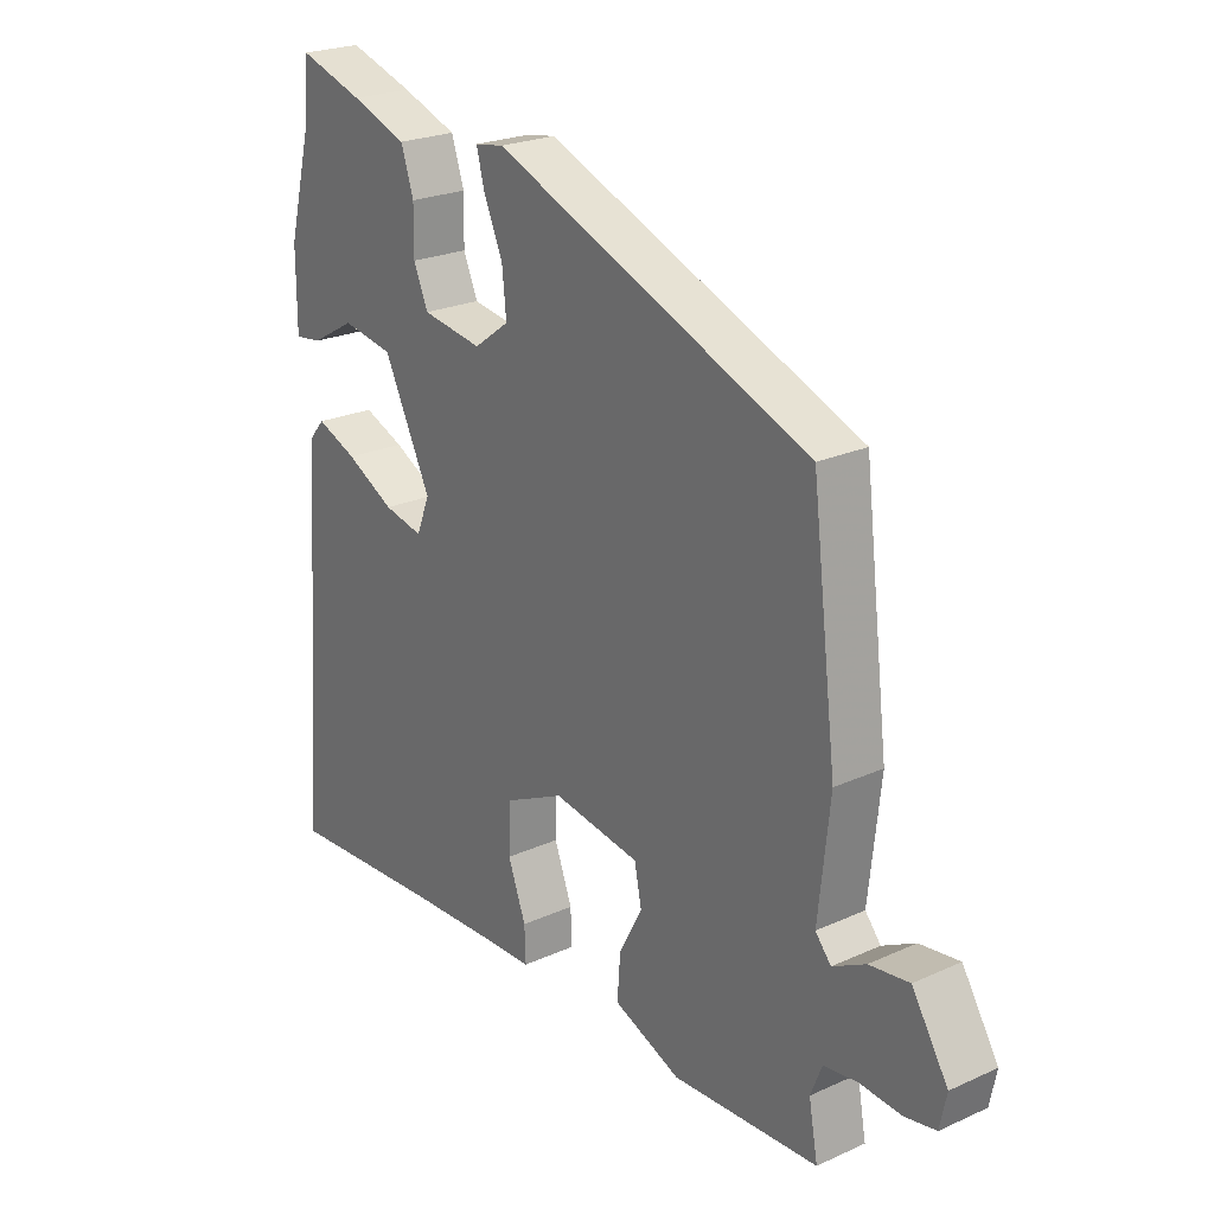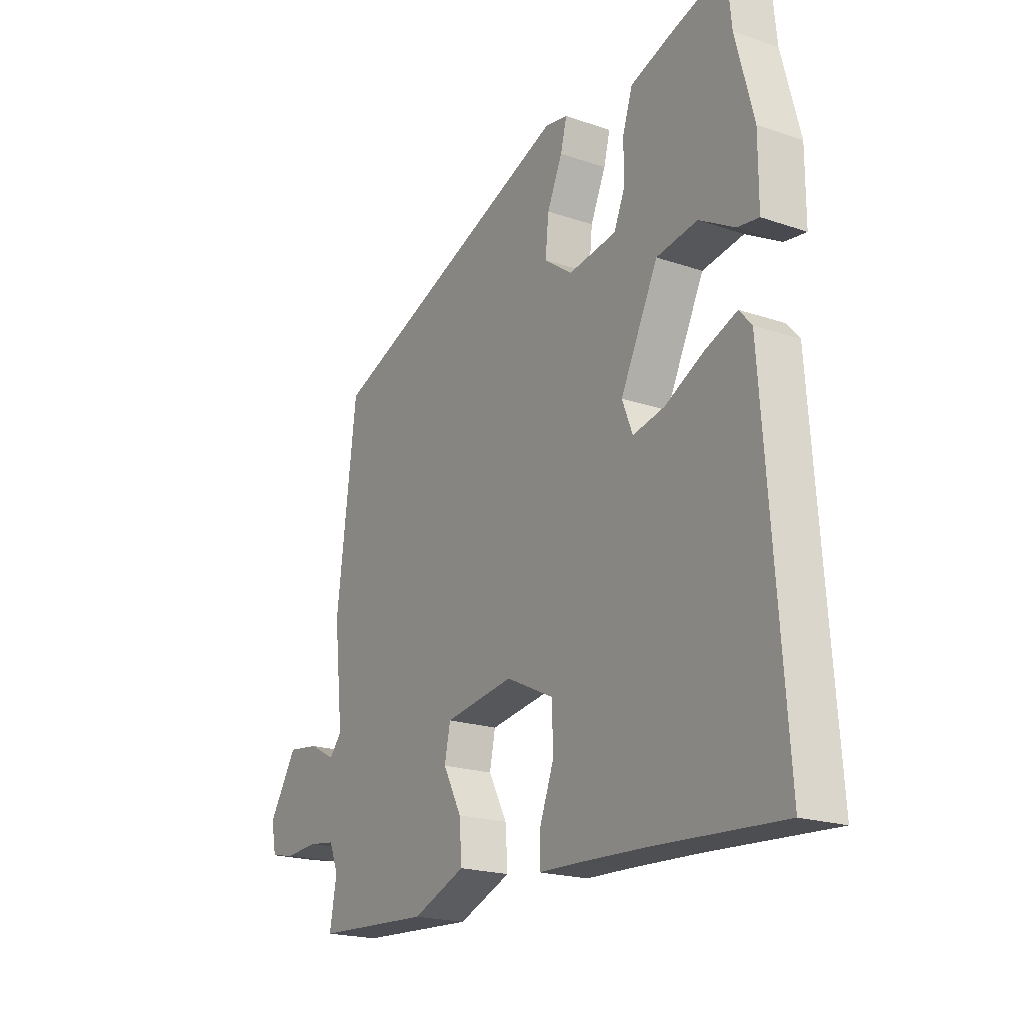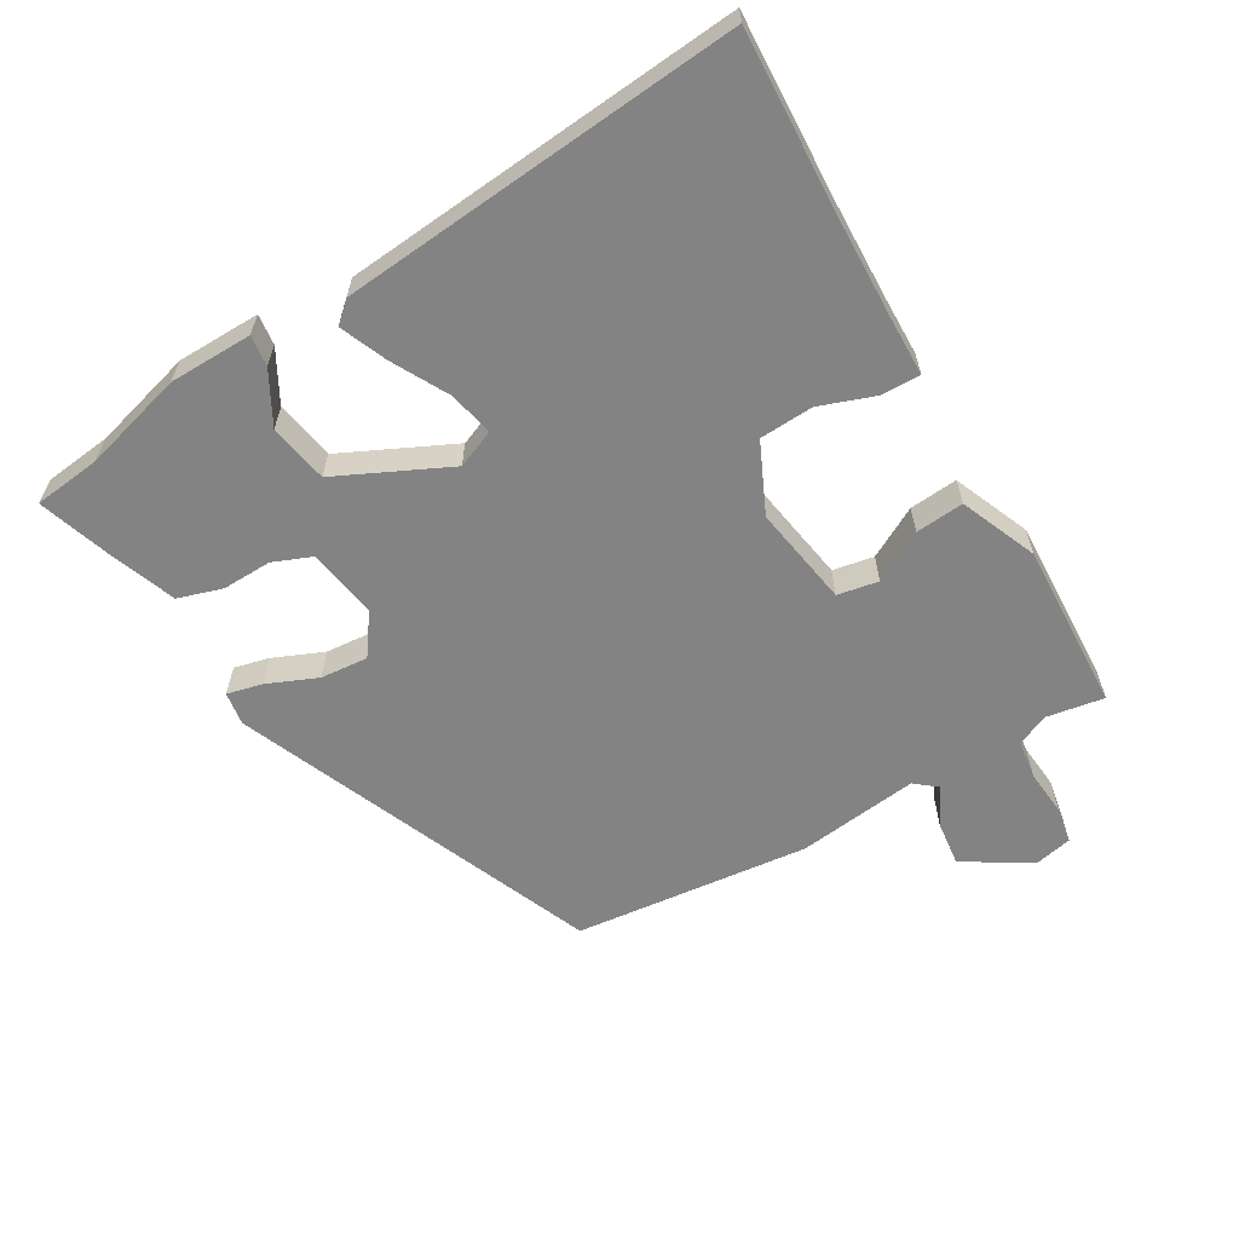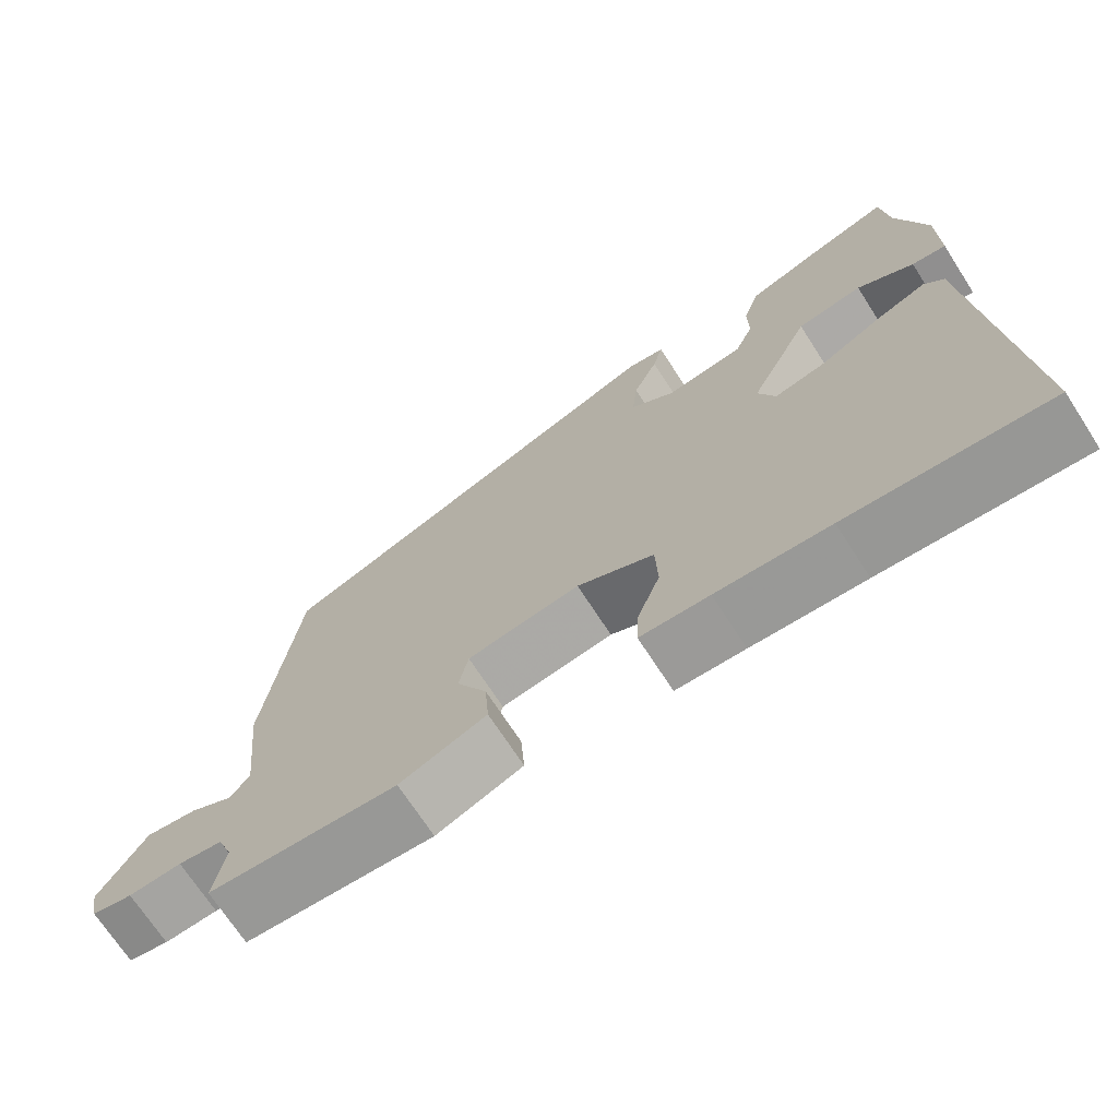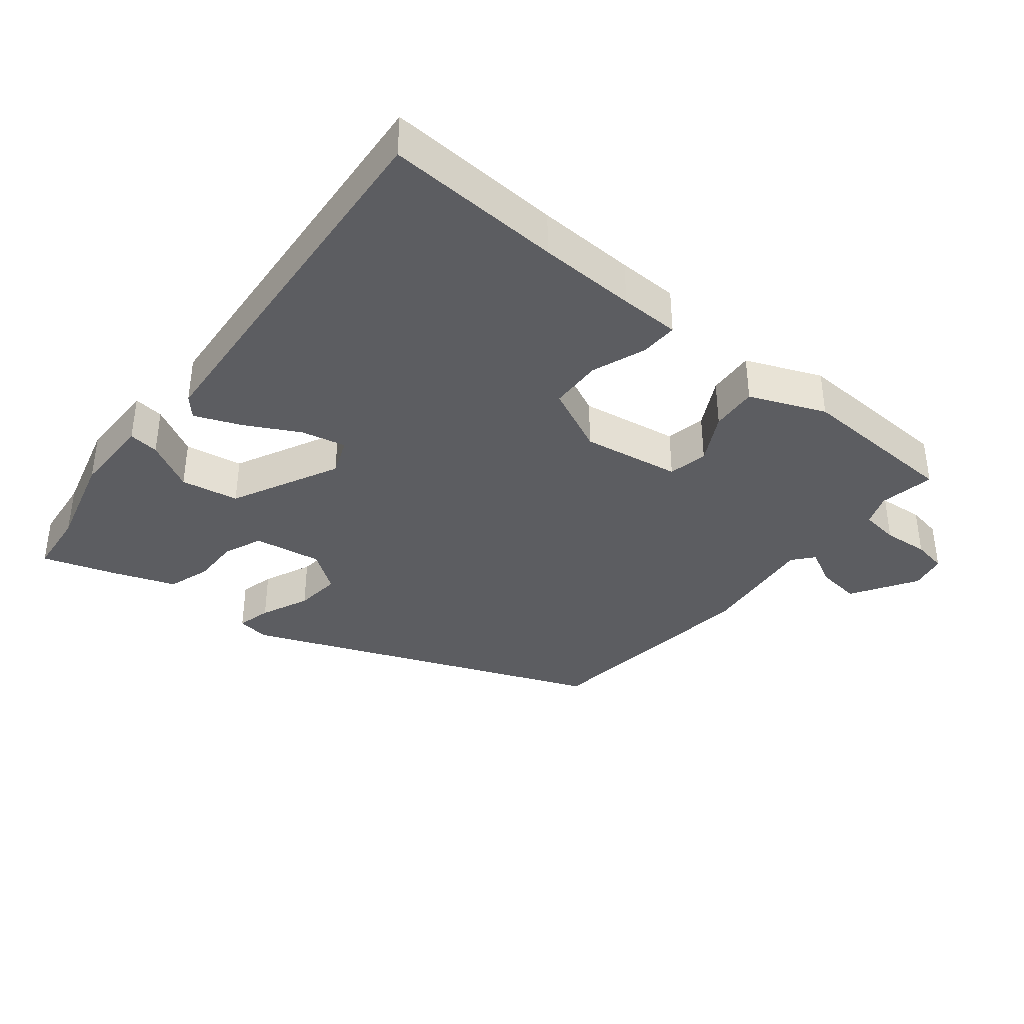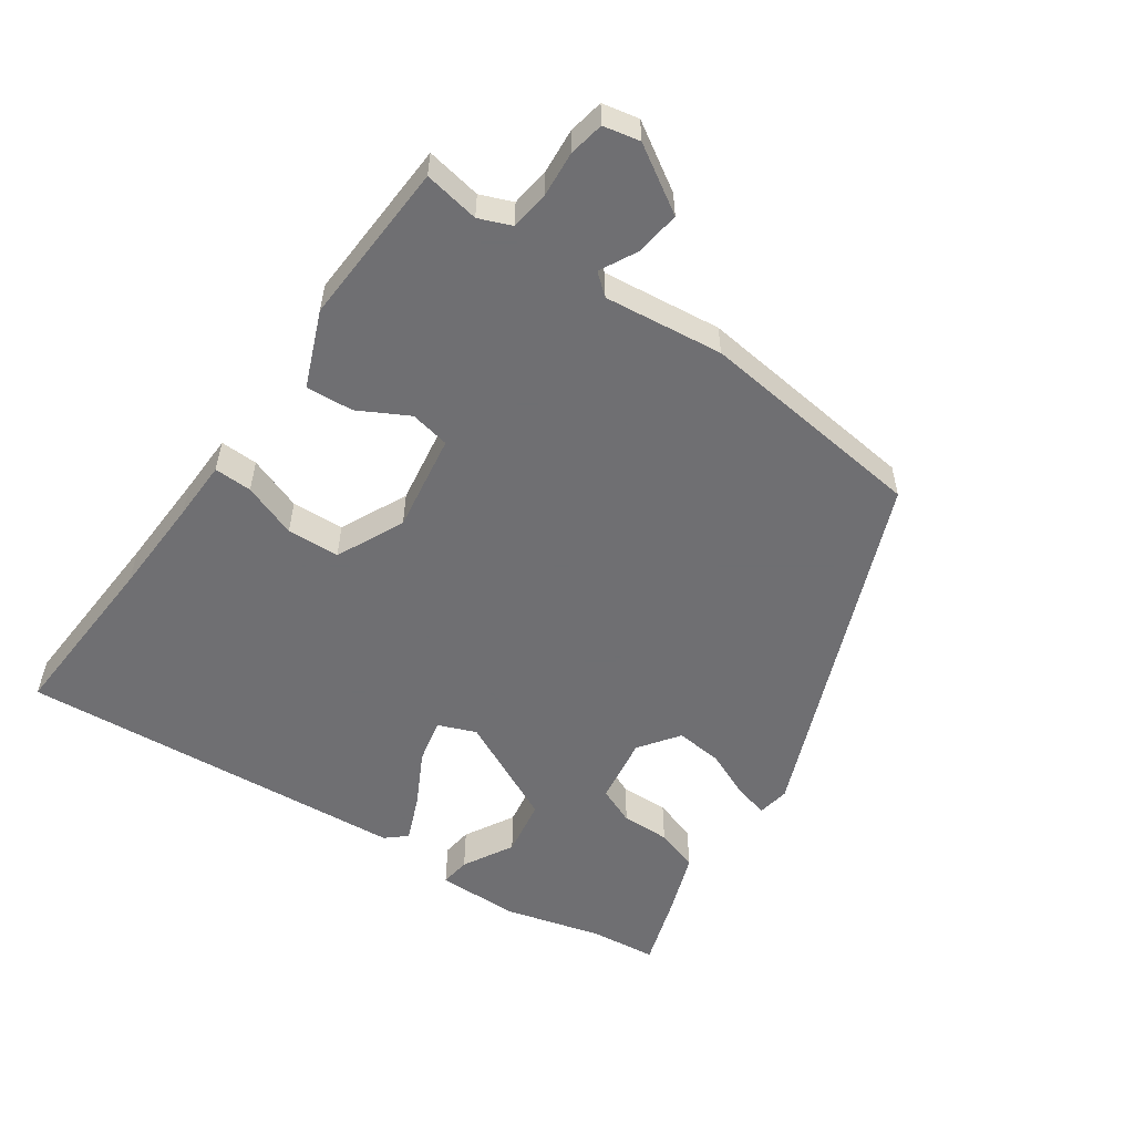
<metadata>
{"format":"obj","ext":"obj","renderer":"f3d","projection":"perspective","resolution":1024,"background":"white","views":[{"elev":23.6,"azim":-127.1,"up":"+Z"},{"elev":-20.1,"azim":57.8,"up":"+Z"},{"elev":-61.2,"azim":121.2,"up":"+Y"},{"elev":-70.6,"azim":32.9,"up":"+Z"},{"elev":-36.9,"azim":141.4,"up":"+Y"},{"elev":-54.7,"azim":-124.4,"up":"+Y"}]}
</metadata>
<code>
v -0.437 0.07 0.331
v 0.091 0.07 0.539
v 0.139 0.07 0.531
v 0.126 0.07 0.48
v 0.094 0.07 0.408
v 0.087 0.07 0.339
v 0.146 0.07 0.296
v 0.247 0.07 0.311
v 0.271 0.07 0.367
v 0.27 0.07 0.439
v 0.291 0.07 0.503
v 0.384 0.07 0.536
v 0.493 0.07 0.57
v 0.503 0.07 0.472
v 0.541 0.07 0.326
v 0.541 0.07 0.205
v 0.496 0.07 0.211
v 0.422 0.07 0.253
v 0.336 0.07 0.239
v 0.257 0.07 0.079
v 0.279 0.07 0.023
v 0.345 0.07 0.037
v 0.426 0.07 0.079
v 0.494 0.07 0.106
v 0.52 0.07 0.076
v 0.562 0.07 -0.504
v 0.301 0.07 -0.487
v 0.155 0.07 -0.48
v 0.066 0.07 -0.477
v 0.068 0.07 -0.421
v 0.098 0.07 -0.341
v 0.095 0.07 -0.263
v -0.005 0.07 -0.215
v -0.151 0.07 -0.237
v -0.163 0.07 -0.296
v -0.124 0.07 -0.37
v -0.119 0.07 -0.44
v -0.231 0.07 -0.485
v -0.475 0.07 -0.471
v -0.46 0.07 -0.389
v -0.479 0.07 -0.341
v -0.536 0.07 -0.333
v -0.604 0.07 -0.338
v -0.656 0.07 -0.328
v -0.667 0.07 -0.274
v -0.607 0.07 -0.178
v -0.541 0.07 -0.187
v -0.486 0.07 -0.216
v -0.46 0.07 -0.185
v -0.479 0.07 -0.009
v -0.437 0 0.331
v 0.091 0 0.539
v 0.139 0 0.531
v 0.126 0 0.48
v 0.094 0 0.408
v 0.087 0 0.339
v 0.146 0 0.296
v 0.247 0 0.311
v 0.271 0 0.367
v 0.27 0 0.439
v 0.291 0 0.503
v 0.384 0 0.536
v 0.493 0 0.57
v 0.503 0 0.472
v 0.541 0 0.326
v 0.541 0 0.205
v 0.496 0 0.211
v 0.422 0 0.253
v 0.336 0 0.239
v 0.257 0 0.079
v 0.279 0 0.023
v 0.345 0 0.037
v 0.426 0 0.079
v 0.494 0 0.106
v 0.52 0 0.076
v 0.562 0 -0.504
v 0.301 0 -0.487
v 0.155 0 -0.48
v 0.066 0 -0.477
v 0.068 0 -0.421
v 0.098 0 -0.341
v 0.095 0 -0.263
v -0.005 0 -0.215
v -0.151 0 -0.237
v -0.163 0 -0.296
v -0.124 0 -0.37
v -0.119 0 -0.44
v -0.231 0 -0.485
v -0.475 0 -0.471
v -0.46 0 -0.389
v -0.479 0 -0.341
v -0.536 0 -0.333
v -0.604 0 -0.338
v -0.656 0 -0.328
v -0.667 0 -0.274
v -0.607 0 -0.178
v -0.541 0 -0.187
v -0.486 0 -0.216
v -0.46 0 -0.185
v -0.479 0 -0.009
f 3 4 5
f 2 3 5
f 1 2 5
f 50 1 5
f 49 50 5
f 48 49 5 6
f 46 47 48
f 45 46 48
f 44 45 48
f 43 44 48
f 42 43 48
f 48 6 7
f 42 48 7
f 41 42 7
f 40 41 7 8
f 38 39 40
f 37 38 40
f 36 37 40
f 35 36 40
f 34 35 40
f 34 40 8
f 33 34 8
f 32 33 8
f 31 32 8 9
f 28 29 30 31
f 27 28 31
f 26 27 31
f 25 26 31
f 24 25 31
f 23 24 31
f 22 23 31
f 21 22 31
f 20 21 31
f 20 31 9
f 19 20 9
f 12 13 14
f 11 12 14
f 10 11 14
f 9 10 14
f 19 9 14
f 18 19 14
f 16 17 18
f 15 16 18
f 14 15 18
f 55 54 53
f 55 53 52
f 55 52 51
f 55 51 100
f 55 100 99
f 56 55 99 98
f 98 97 96
f 98 96 95
f 98 95 94
f 98 94 93
f 98 93 92
f 57 56 98
f 57 98 92
f 57 92 91
f 58 57 91 90
f 90 89 88
f 90 88 87
f 90 87 86
f 90 86 85
f 90 85 84
f 58 90 84
f 58 84 83
f 58 83 82
f 59 58 82 81
f 81 80 79 78
f 81 78 77
f 81 77 76
f 81 76 75
f 81 75 74
f 81 74 73
f 81 73 72
f 81 72 71
f 81 71 70
f 59 81 70
f 59 70 69
f 64 63 62
f 64 62 61
f 64 61 60
f 64 60 59
f 64 59 69
f 64 69 68
f 68 67 66
f 68 66 65
f 68 65 64
f 1 51 52 2
f 2 52 53 3
f 3 53 54 4
f 4 54 55 5
f 5 55 56 6
f 6 56 57 7
f 7 57 58 8
f 8 58 59 9
f 9 59 60 10
f 10 60 61 11
f 11 61 62 12
f 12 62 63 13
f 13 63 64 14
f 14 64 65 15
f 15 65 66 16
f 16 66 67 17
f 17 67 68 18
f 18 68 69 19
f 19 69 70 20
f 20 70 71 21
f 21 71 72 22
f 22 72 73 23
f 23 73 74 24
f 24 74 75 25
f 25 75 76 26
f 26 76 77 27
f 27 77 78 28
f 28 78 79 29
f 29 79 80 30
f 30 80 81 31
f 31 81 82 32
f 32 82 83 33
f 33 83 84 34
f 34 84 85 35
f 35 85 86 36
f 36 86 87 37
f 37 87 88 38
f 38 88 89 39
f 39 89 90 40
f 40 90 91 41
f 41 91 92 42
f 42 92 93 43
f 43 93 94 44
f 44 94 95 45
f 45 95 96 46
f 46 96 97 47
f 47 97 98 48
f 48 98 99 49
f 49 99 100 50
f 50 100 51 1

</code>
